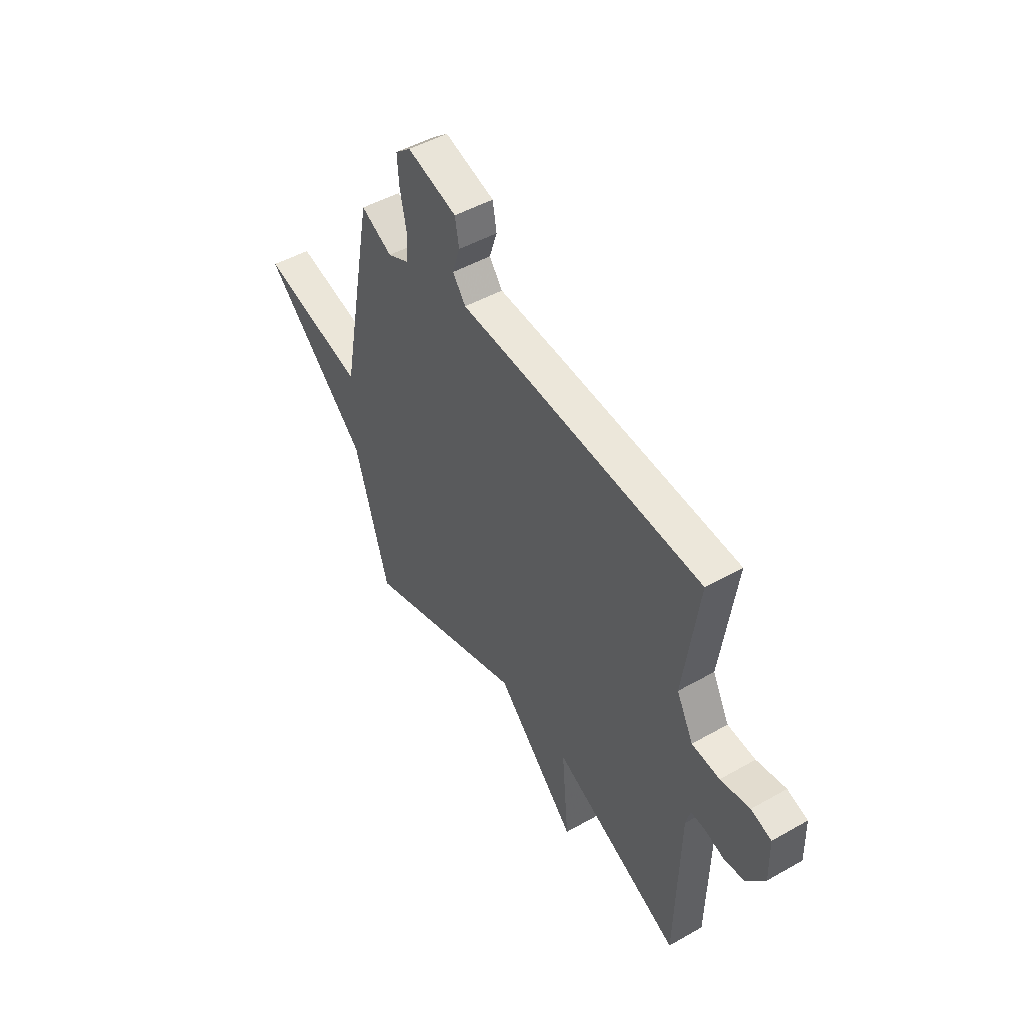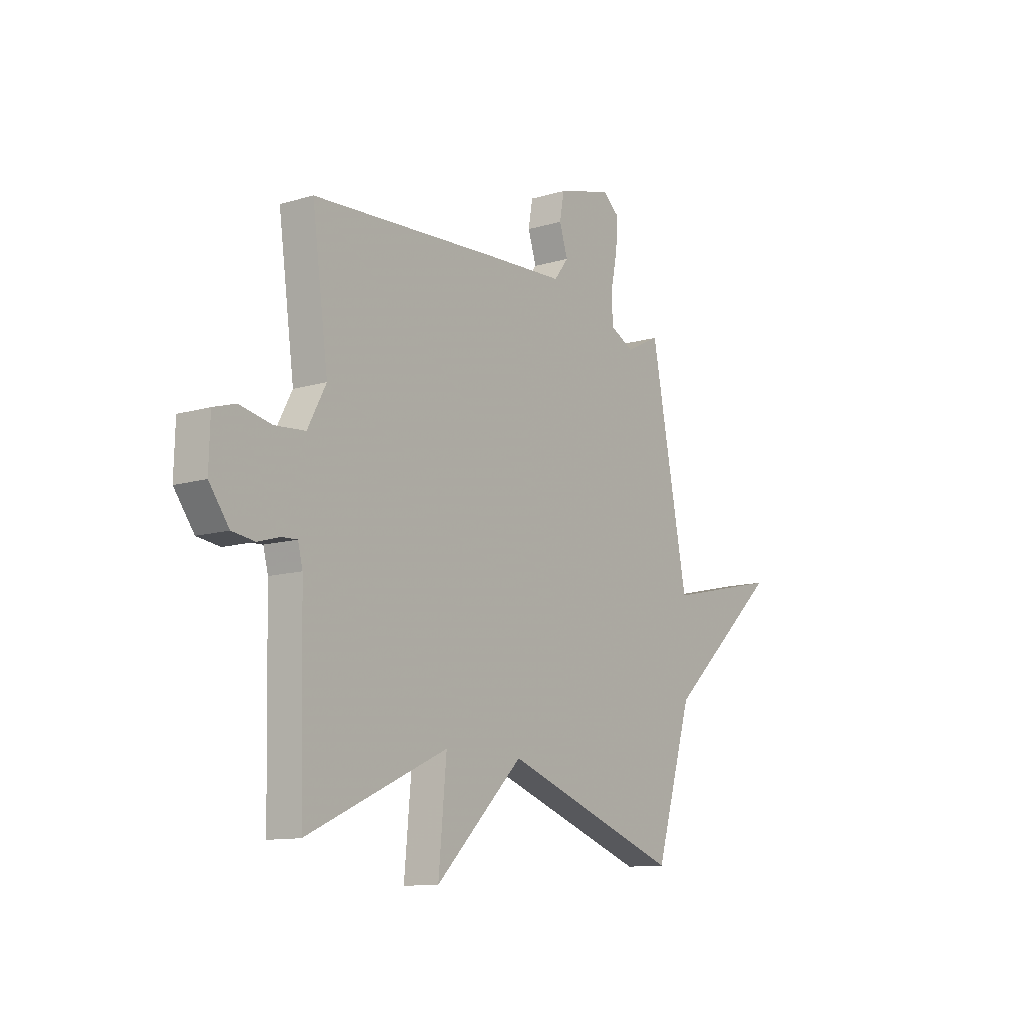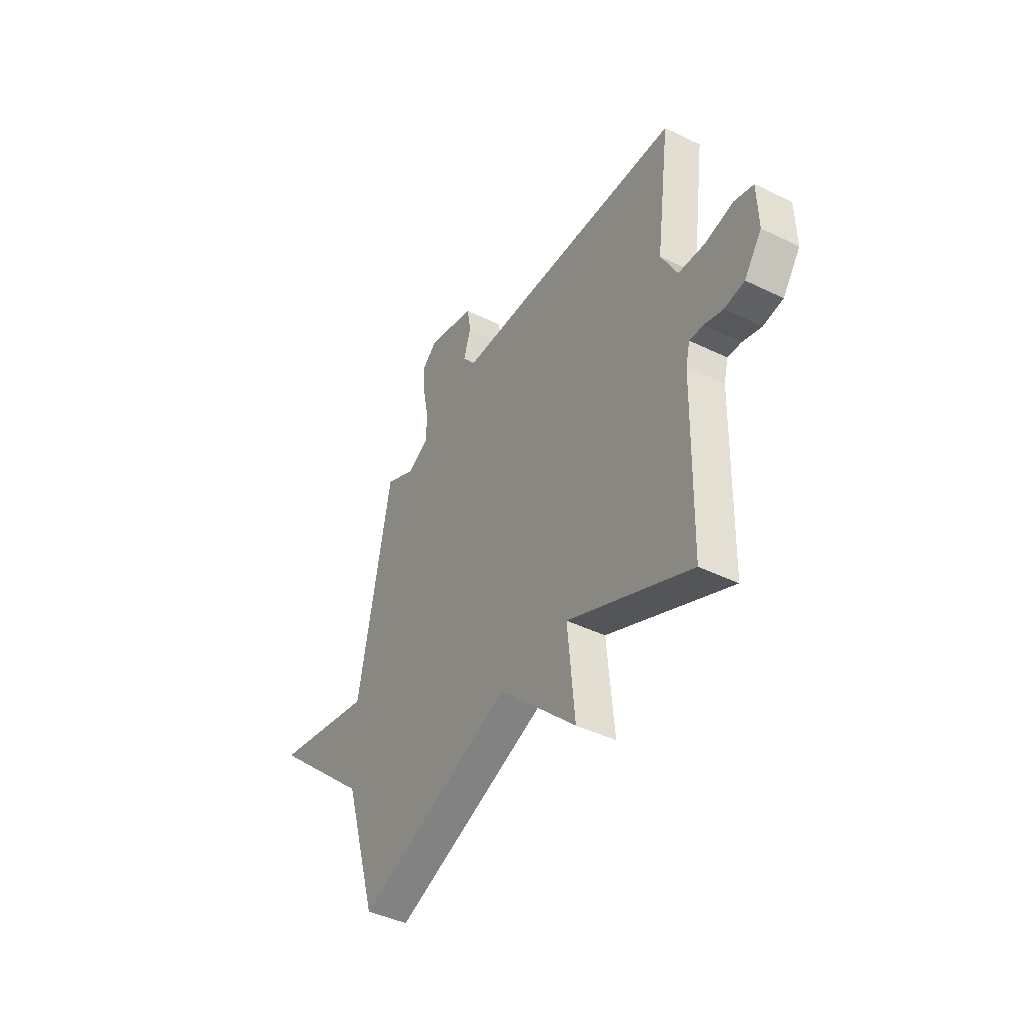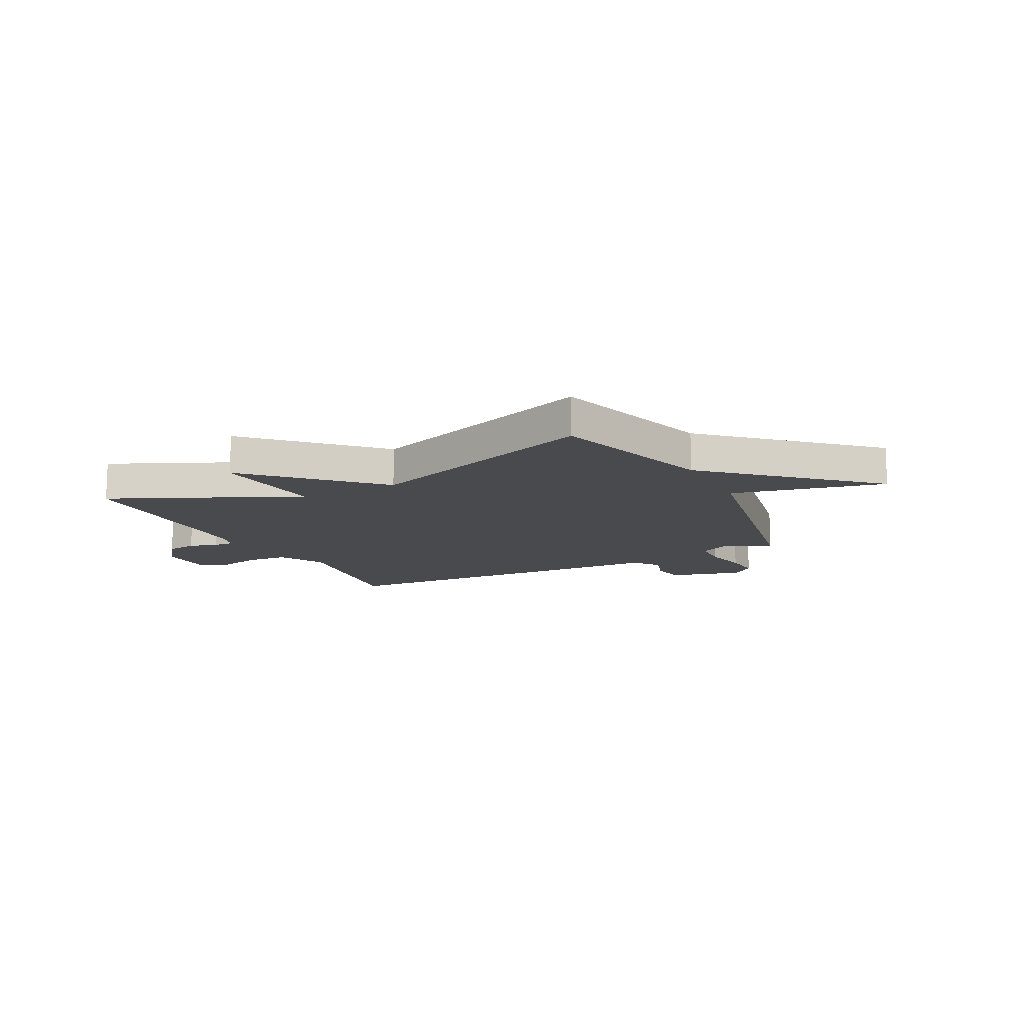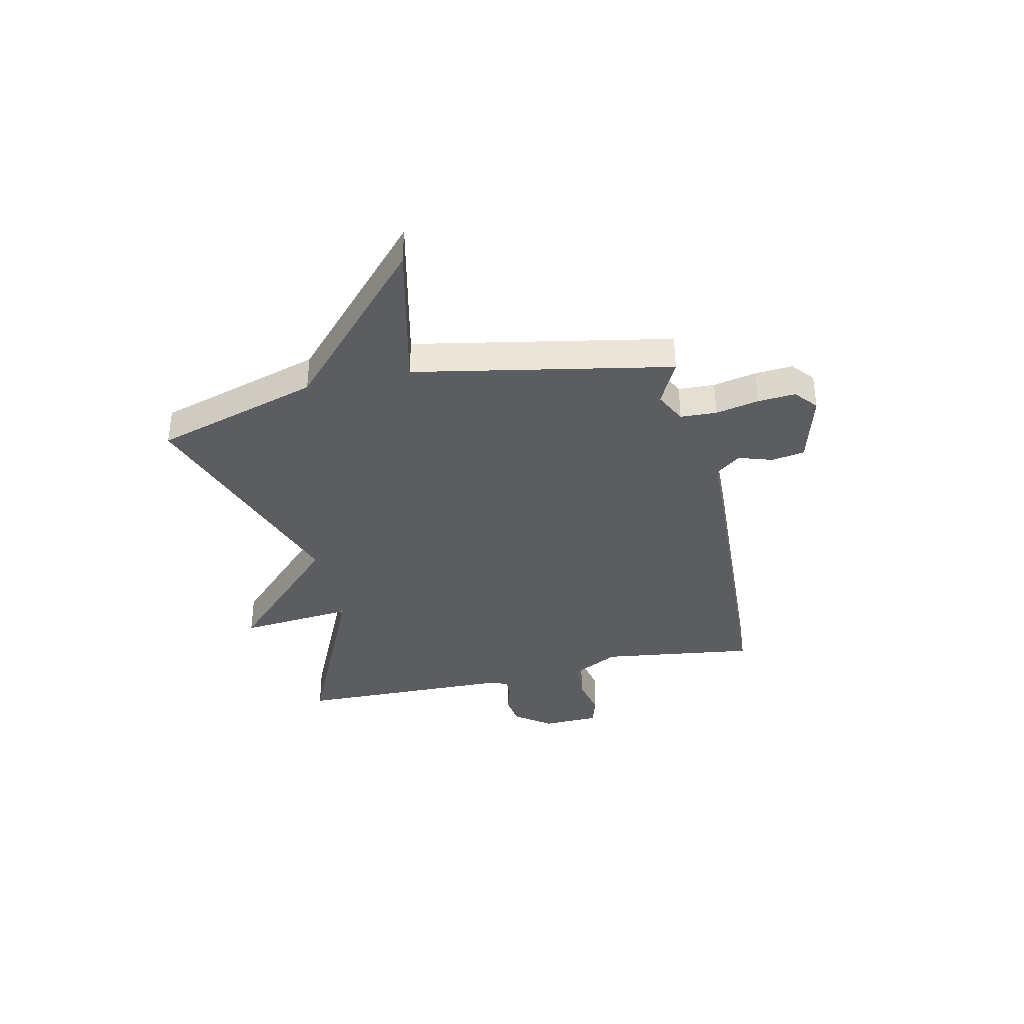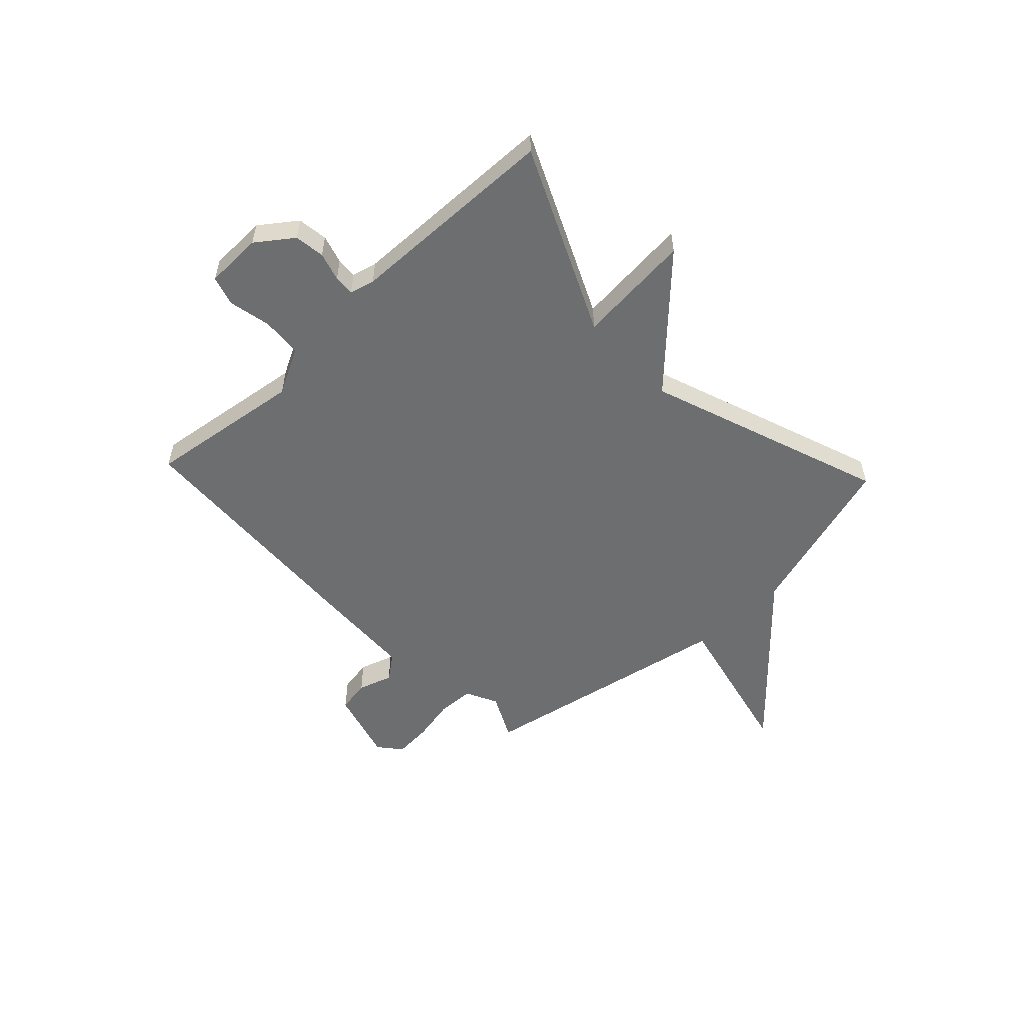
<metadata>
{"format":"obj","ext":"obj","renderer":"f3d","projection":"perspective","resolution":1024,"background":"white","views":[{"elev":48.3,"azim":57.6,"up":"+Z"},{"elev":-11.6,"azim":125.8,"up":"+Z"},{"elev":-43.2,"azim":60.0,"up":"+Z"},{"elev":-13.2,"azim":-152.8,"up":"+Y"},{"elev":-36.8,"azim":-77.4,"up":"+Y"},{"elev":-54.3,"azim":133.3,"up":"+Y"}]}
</metadata>
<code>
v -0.5 0.07 -0.5
v -0.594 0.07 -0.187
v -0.883 0.07 0.078
v -0.594 0.07 0.013
v -0.5 0.07 0.5
v -0.414 0.07 0.457
v -0.354 0.07 0.487
v -0.351 0.07 0.556
v -0.368 0.07 0.638
v -0.373 0.07 0.709
v -0.33 0.07 0.745
v -0.193 0.07 0.707
v -0.182 0.07 0.645
v -0.203 0.07 0.58
v -0.167 0.07 0.533
v 0.02 0.07 0.525
v 0.5 0.07 0.5
v 0.46 0.07 0.206
v 0.506 0.07 0.119
v 0.582 0.07 0.113
v 0.662 0.07 0.13
v 0.718 0.07 0.113
v 0.721 0.07 0.005
v 0.671 0.07 -0.063
v 0.614 0.07 -0.071
v 0.56 0.07 -0.055
v 0.521 0.07 -0.053
v 0.509 0.07 -0.1
v 0.5 0.07 -0.5
v 0.148 0.07 -0.339
v 0.168 0.07 -0.557
v -0.052 0.07 -0.339
v -0.5 0 -0.5
v -0.594 0 -0.187
v -0.883 0 0.078
v -0.594 0 0.013
v -0.5 0 0.5
v -0.414 0 0.457
v -0.354 0 0.487
v -0.351 0 0.556
v -0.368 0 0.638
v -0.373 0 0.709
v -0.33 0 0.745
v -0.193 0 0.707
v -0.182 0 0.645
v -0.203 0 0.58
v -0.167 0 0.533
v 0.02 0 0.525
v 0.5 0 0.5
v 0.46 0 0.206
v 0.506 0 0.119
v 0.582 0 0.113
v 0.662 0 0.13
v 0.718 0 0.113
v 0.721 0 0.005
v 0.671 0 -0.063
v 0.614 0 -0.071
v 0.56 0 -0.055
v 0.521 0 -0.053
v 0.509 0 -0.1
v 0.5 0 -0.5
v 0.148 0 -0.339
v 0.168 0 -0.557
v -0.052 0 -0.339
f 30 31 32
f 28 29 30
f 27 28 30 32
f 24 25 26
f 23 24 26
f 22 23 26
f 21 22 26
f 20 21 26
f 19 20 26 27
f 32 1 2
f 27 32 2
f 19 27 2
f 18 19 2
f 17 18 2
f 16 17 2
f 15 16 2
f 12 13 14
f 11 12 14
f 10 11 14
f 9 10 14
f 8 9 14
f 7 8 14 15
f 4 5 6
f 7 15 2
f 6 7 2
f 4 6 2
f 2 3 4
f 64 63 62
f 62 61 60
f 64 62 60 59
f 58 57 56
f 58 56 55
f 58 55 54
f 58 54 53
f 58 53 52
f 59 58 52 51
f 34 33 64
f 34 64 59
f 34 59 51
f 34 51 50
f 34 50 49
f 34 49 48
f 34 48 47
f 46 45 44
f 46 44 43
f 46 43 42
f 46 42 41
f 46 41 40
f 47 46 40 39
f 38 37 36
f 34 47 39
f 34 39 38
f 34 38 36
f 36 35 34
f 1 33 34 2
f 2 34 35 3
f 3 35 36 4
f 4 36 37 5
f 5 37 38 6
f 6 38 39 7
f 7 39 40 8
f 8 40 41 9
f 9 41 42 10
f 10 42 43 11
f 11 43 44 12
f 12 44 45 13
f 13 45 46 14
f 14 46 47 15
f 15 47 48 16
f 16 48 49 17
f 17 49 50 18
f 18 50 51 19
f 19 51 52 20
f 20 52 53 21
f 21 53 54 22
f 22 54 55 23
f 23 55 56 24
f 24 56 57 25
f 25 57 58 26
f 26 58 59 27
f 27 59 60 28
f 28 60 61 29
f 29 61 62 30
f 30 62 63 31
f 31 63 64 32
f 32 64 33 1

</code>
